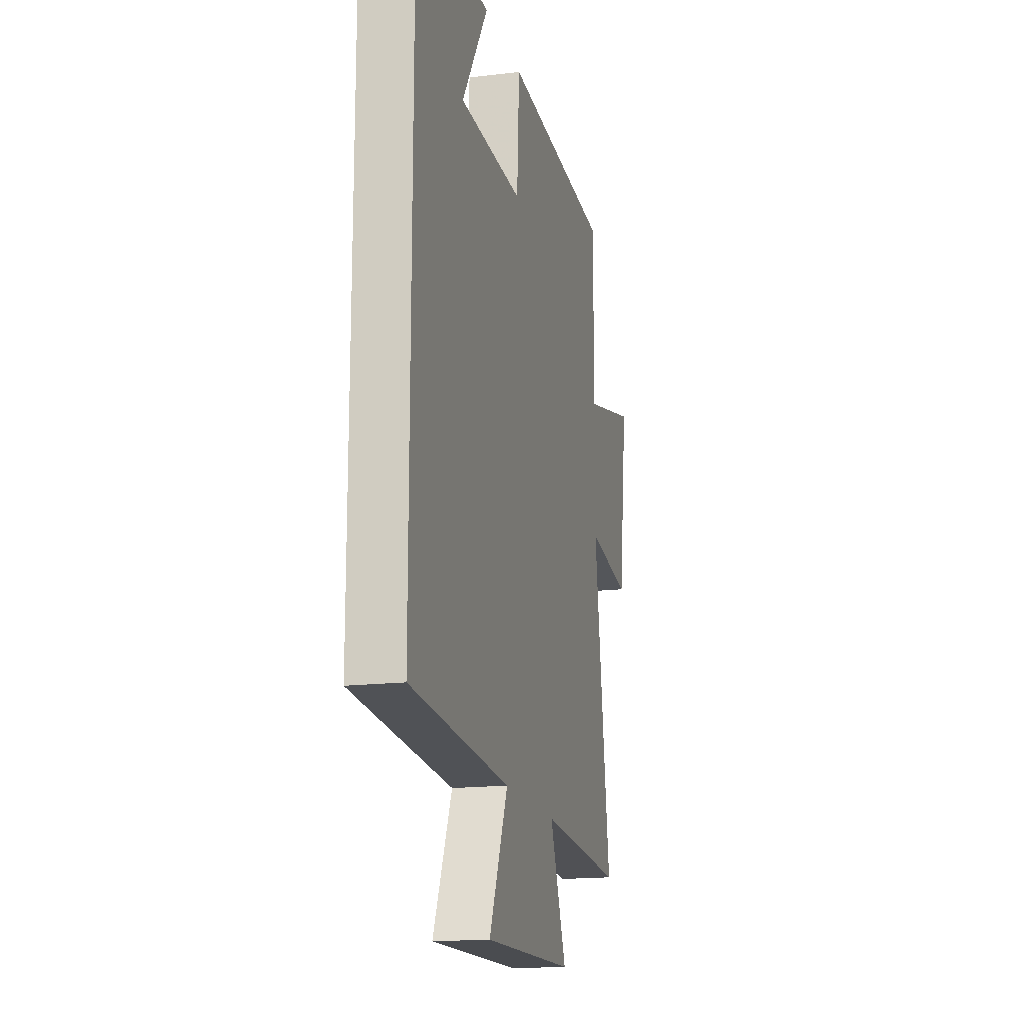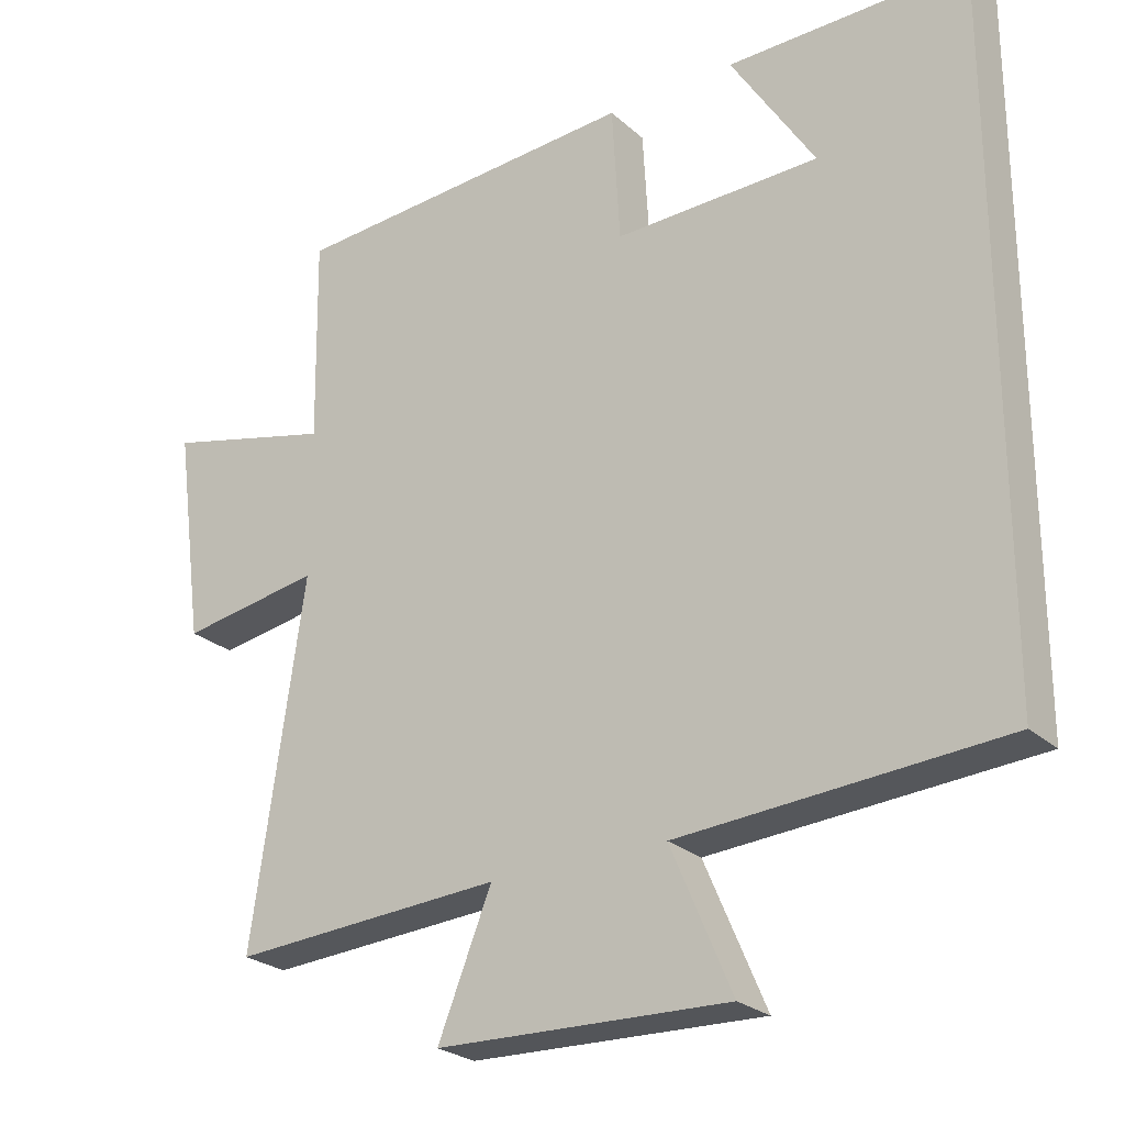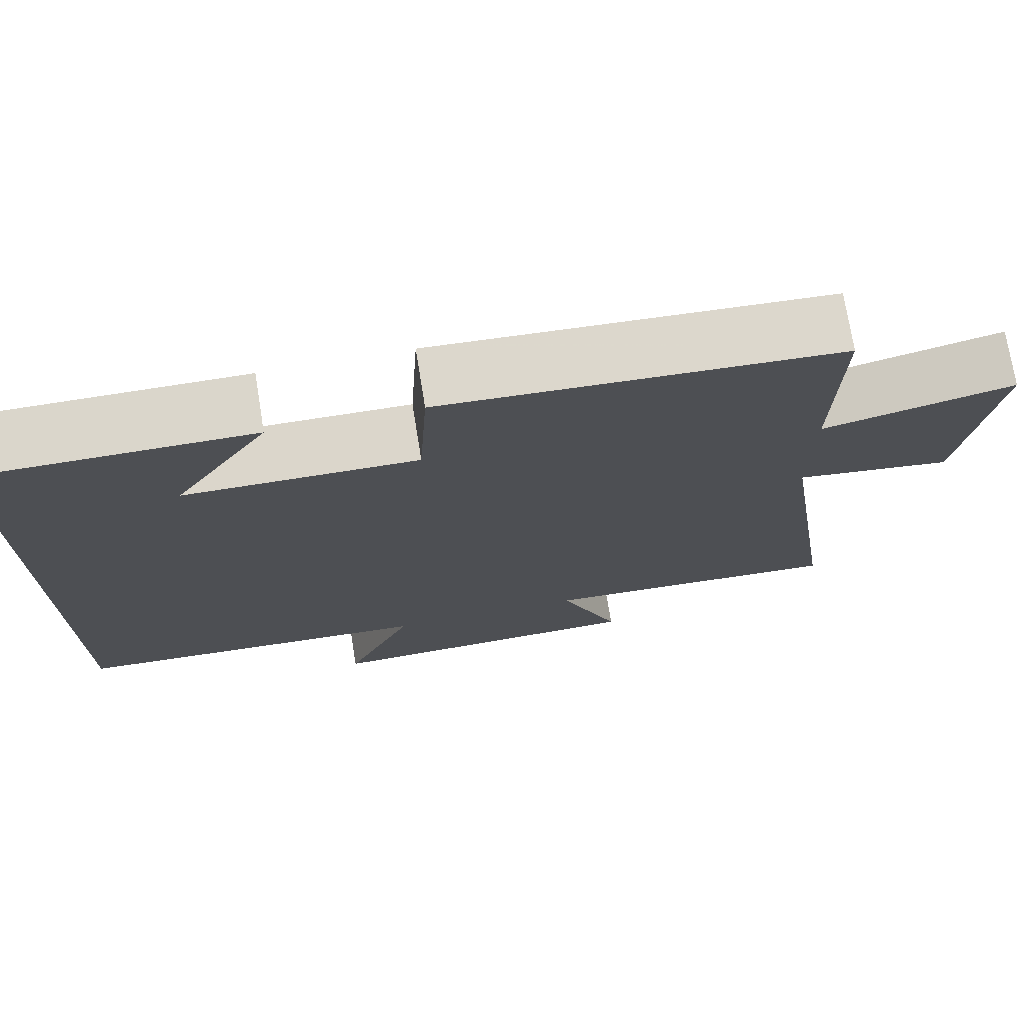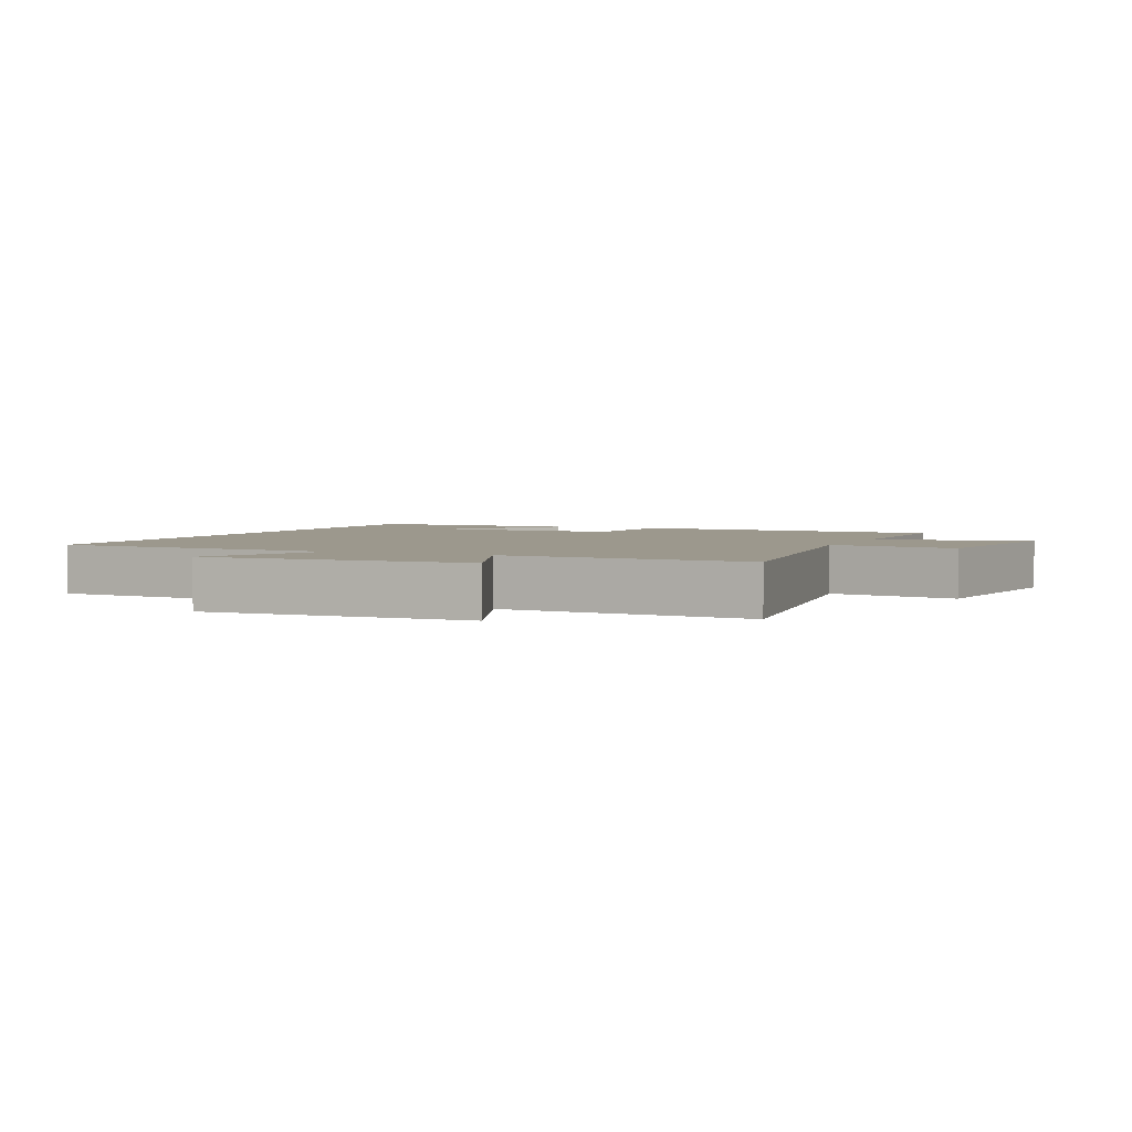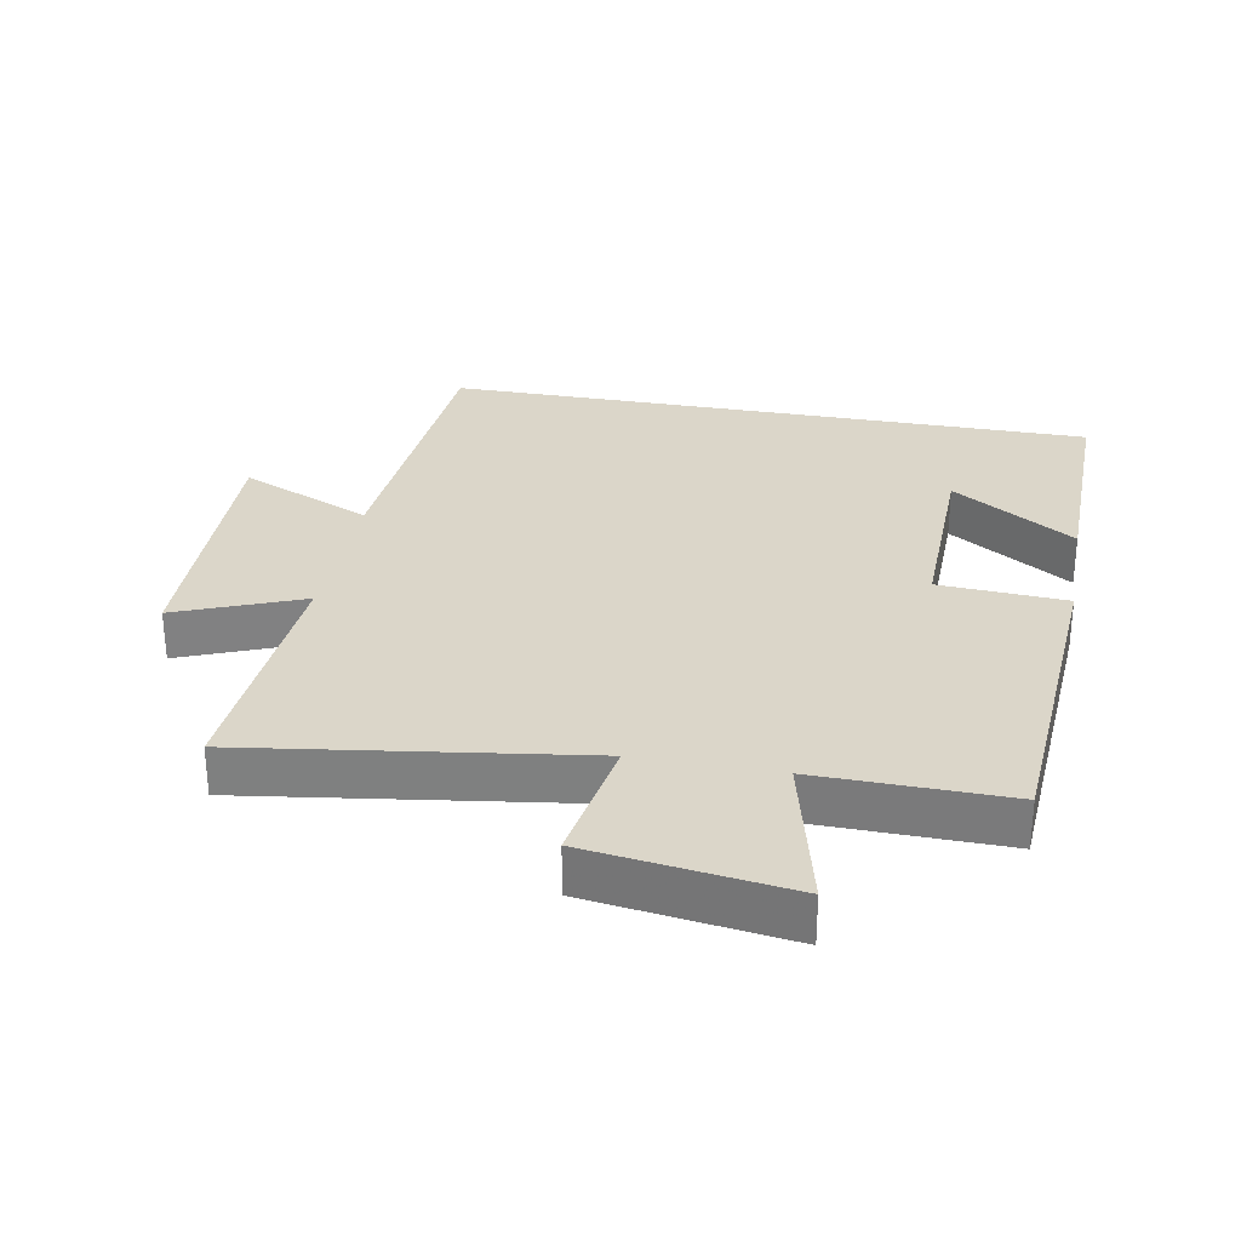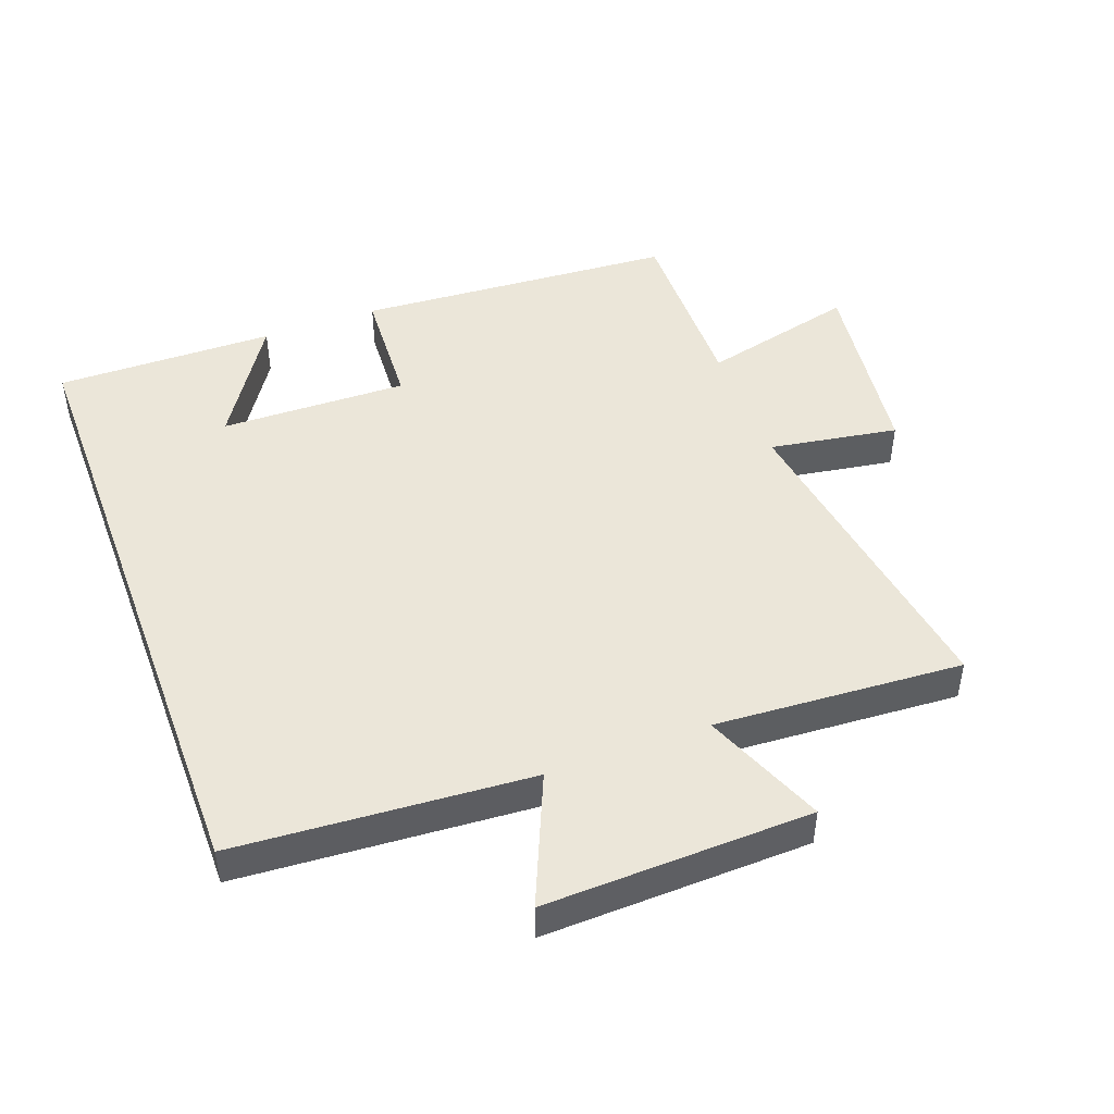
<metadata>
{"format":"obj","ext":"obj","renderer":"f3d","projection":"perspective","resolution":1024,"background":"white","views":[{"elev":-16.7,"azim":103.7,"up":"+Z"},{"elev":-25.1,"azim":35.6,"up":"+Z"},{"elev":74.0,"azim":170.8,"up":"+Z"},{"elev":3.0,"azim":-155.9,"up":"+Y"},{"elev":29.8,"azim":-79.4,"up":"+Y"},{"elev":46.8,"azim":159.6,"up":"+Y"}]}
</metadata>
<code>
v 0.5 0.07 0.504
v 0.5 0.07 -0.469
v 0.051 0.07 -0.5
v 0.136 0.07 -0.698
v -0.27 0.07 -0.686
v -0.195 0.07 -0.5
v -0.573 0.07 -0.524
v -0.5 0.07 -0.025
v -0.696 0.07 -0.057
v -0.736 0.07 0.241
v -0.5 0.07 0.183
v -0.504 0.07 0.468
v -0.015 0.07 0.5
v -0.004 0.07 0.31
v 0.282 0.07 0.316
v 0.165 0.07 0.5
v 0.5 0 0.504
v 0.5 0 -0.469
v 0.051 0 -0.5
v 0.136 0 -0.698
v -0.27 0 -0.686
v -0.195 0 -0.5
v -0.573 0 -0.524
v -0.5 0 -0.025
v -0.696 0 -0.057
v -0.736 0 0.241
v -0.5 0 0.183
v -0.504 0 0.468
v -0.015 0 0.5
v -0.004 0 0.31
v 0.282 0 0.316
v 0.165 0 0.5
f 15 16 1
f 11 12 13 14
f 11 14 15
f 8 9 10 11
f 8 11 15
f 6 7 8 15
f 3 4 5 6
f 3 6 15
f 2 3 15
f 1 2 15
f 17 32 31
f 30 29 28 27
f 31 30 27
f 27 26 25 24
f 31 27 24
f 31 24 23 22
f 22 21 20 19
f 31 22 19
f 31 19 18
f 31 18 17
f 1 17 18 2
f 2 18 19 3
f 3 19 20 4
f 4 20 21 5
f 5 21 22 6
f 6 22 23 7
f 7 23 24 8
f 8 24 25 9
f 9 25 26 10
f 10 26 27 11
f 11 27 28 12
f 12 28 29 13
f 13 29 30 14
f 14 30 31 15
f 15 31 32 16
f 16 32 17 1

</code>
